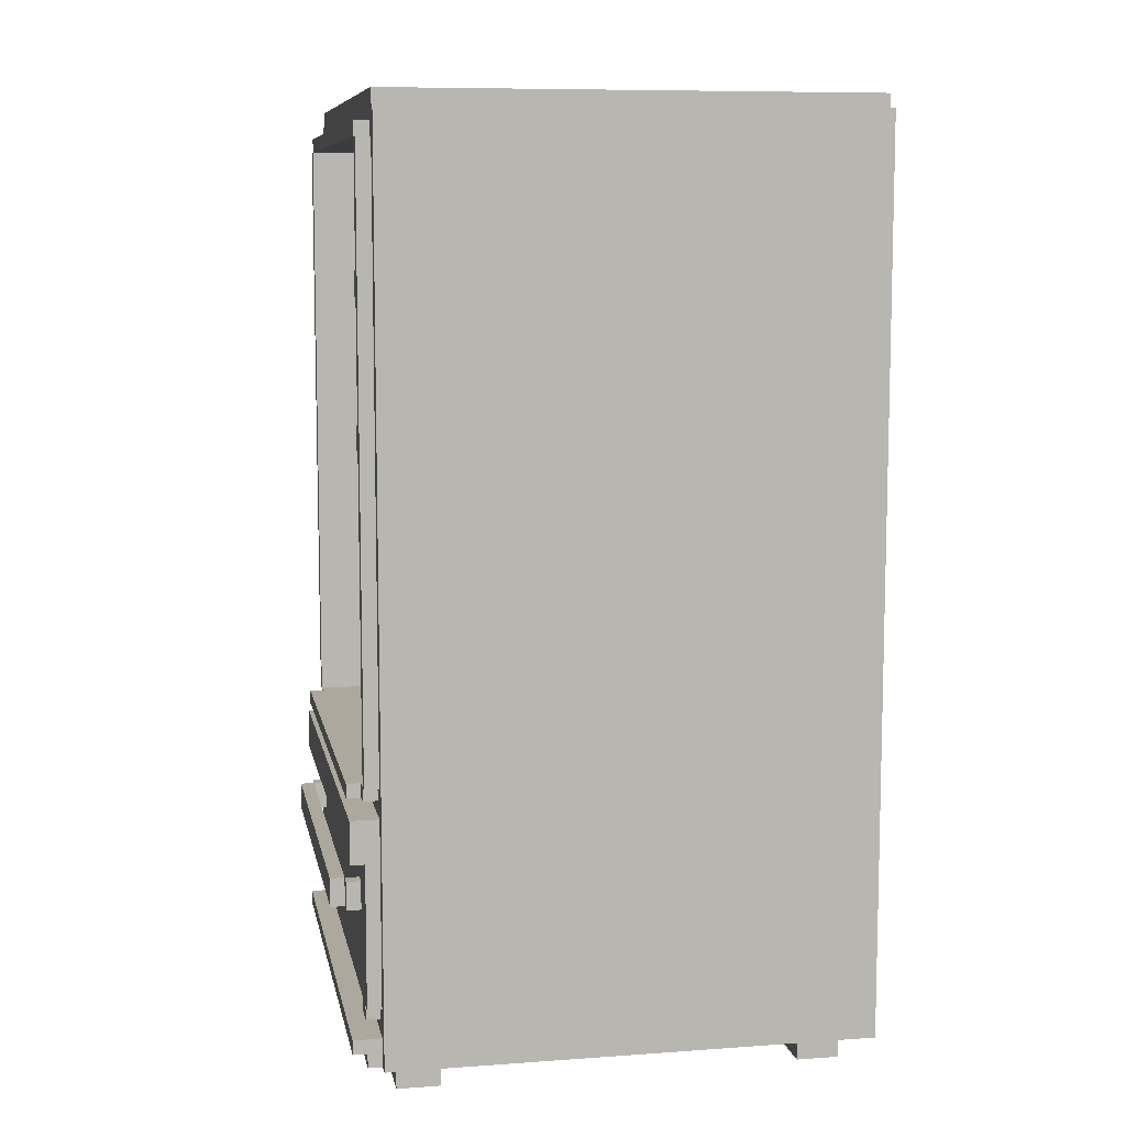
<metadata>
{"format":"obj","ext":"obj","renderer":"f3d","projection":"perspective","resolution":1024,"background":"white","views":[{"elev":8.7,"azim":79.1,"up":"+Y"}]}
</metadata>
<code>
o
v -1.8 0.2 1.5
v -1.8 0.2 -1.9
v -1.8 6.5 1.5
v -1.8 6.5 -1.9
v -1.7 0.2 1.6
v -1.7 0.2 1.5
v -1.7 0.3 1.7
v -1.7 0.3 1.6
v -1.7 0.4 1.7
v -1.7 0.4 1.5
v -1.7 0.6 1.6
v -1.7 0.6 1.5
v -1.7 1.6 1.7
v -1.7 1.6 1.6
v -1.7 1.8 1.7
v -1.7 1.8 1.6
v -1.7 1.9 1.7
v -1.7 1.9 1.5
v -1.7 2.1 1.6
v -1.7 2.1 1.5
v -1.7 6.3 1.6
v -1.7 6.3 1.5
v -1.7 6.5 1.5
v -1.7 6.5 -1.9
v -1.7 6.6 1.5
v -1.7 6.6 -1.9
v -1.6 0 1.4
v -1.6 0 1.1
v -1.6 0 -1.4
v -1.6 0 -1.7
v -1.6 0.2 1.4
v -1.6 0.2 1.1
v -1.6 0.2 -1.4
v -1.6 0.2 -1.7
v -1.6 0.5 1.6
v -1.6 0.5 1.5
v -1.6 0.6 1.6
v -1.6 0.6 1.5
v -1.6 2 1.6
v -1.6 2 1.5
v -1.6 2.1 1.6
v -1.6 2.1 1.5
v -1.6 6.3 1.6
v -1.6 6.3 1.5
v -1.6 6.4 1.6
v -1.6 6.4 1.5
v -1.5 2 1.7
v -1.5 2 1.6
v -1.5 2.1 1.7
v -1.5 2.1 1.6
v -1.4 1.2 1.7
v -1.4 1.2 1.6
v -1.4 1.4 1.7
v -1.4 1.4 1.6
v -1.3 1.2 1.8
v -1.3 1.2 1.7
v -1.3 1.4 1.8
v -1.3 1.4 1.7
v -0.5 2.1 1.2
v -0.5 2.1 1.1
v -0.5 2.1 0.2
v -0.5 2.8 1.2
v -0.5 2.8 1.1
v -0.5 2.8 0.2
v -0.5 2.9 1.2
v -0.5 2.9 1.1
v -0.5 2.9 0.2
v -0.5 3.5 1.2
v -0.5 3.5 1.1
v -0.5 3.5 0.2
v -0.5 3.6 1.2
v -0.5 3.6 1.1
v -0.5 3.6 0.2
v -0.5 4 1.2
v -0.5 4 1.1
v -0.5 4 0.2
v 1.3 0 1.4
v 1.3 0 1.1
v 1.3 0 -1.4
v 1.3 0 -1.7
v 1.3 0.2 1.4
v 1.3 0.2 1.1
v 1.3 0.2 -1.4
v 1.3 0.2 -1.7
v 1.3 1.2 1.7
v 1.3 1.2 1.6
v 1.3 1.4 1.7
v 1.3 1.4 1.6
v 1.4 0.5 1.6
v 1.4 0.5 1.5
v 1.4 0.6 1.6
v 1.4 0.6 1.5
v 1.6 2.1 1.6
v 1.6 2.1 1.5
v 1.6 2.1 0.2
v 1.6 4 1.3
v 1.6 4 1.2
v 1.6 4 0.2
v 1.6 4.2 1.3
v 1.6 4.2 1.2
v 1.6 4.2 0.2
v 1.6 5.2 1.3
v 1.6 5.2 1.2
v 1.6 5.2 0.2
v 1.6 5.4 1.3
v 1.6 5.4 1.2
v 1.6 5.4 0.2
v 1.6 6.3 1.6
v 1.6 6.3 1.5
v 1.6 6.3 0.2
v -1.6 2.1 1.6
v -1.6 2.1 1.5
v -1.6 2.1 0.2
v -1.6 2.8 1.2
v -1.6 2.8 1.1
v -1.6 2.8 0.2
v -1.6 2.9 1.2
v -1.6 2.9 1.1
v -1.6 2.9 0.2
v -1.6 3.5 1.2
v -1.6 3.5 1.1
v -1.6 3.5 0.2
v -1.6 3.6 1.2
v -1.6 3.6 1.1
v -1.6 3.6 0.2
v -1.6 4 1.3
v -1.6 4 1.2
v -1.6 4 0.2
v -1.6 4.2 1.3
v -1.6 4.2 1.2
v -1.6 4.2 0.2
v -1.6 5.2 1.3
v -1.6 5.2 1.2
v -1.6 5.2 0.2
v -1.6 5.4 1.3
v -1.6 5.4 1.2
v -1.6 5.4 0.2
v -1.6 6.3 1.6
v -1.6 6.3 1.5
v -1.6 6.3 0.2
v -1.4 0.5 1.6
v -1.4 0.5 1.5
v -1.4 0.6 1.6
v -1.4 0.6 1.5
v -1.3 0 1.4
v -1.3 0 1.1
v -1.3 0 -1.4
v -1.3 0 -1.7
v -1.3 0.2 1.4
v -1.3 0.2 1.1
v -1.3 0.2 -1.4
v -1.3 0.2 -1.7
v -1.3 1.2 1.7
v -1.3 1.2 1.6
v -1.3 1.4 1.7
v -1.3 1.4 1.6
v -0.3 2.1 1.2
v -0.3 2.1 1.1
v -0.3 2.1 0.2
v -0.3 4 1.2
v -0.3 4 1.1
v -0.3 4 0.2
v 1.3 1.2 1.8
v 1.3 1.2 1.7
v 1.3 1.4 1.8
v 1.3 1.4 1.7
v 1.4 1.2 1.7
v 1.4 1.2 1.6
v 1.4 1.4 1.7
v 1.4 1.4 1.6
v 1.5 2 1.7
v 1.5 2 1.6
v 1.5 2.1 1.7
v 1.5 2.1 1.6
v 1.6 0 1.4
v 1.6 0 1.1
v 1.6 0 -1.4
v 1.6 0 -1.7
v 1.6 0.2 1.4
v 1.6 0.2 1.1
v 1.6 0.2 -1.4
v 1.6 0.2 -1.7
v 1.6 0.5 1.6
v 1.6 0.5 1.5
v 1.6 0.6 1.6
v 1.6 0.6 1.5
v 1.6 2 1.6
v 1.6 2 1.5
v 1.6 2.1 1.6
v 1.6 2.1 1.5
v 1.6 6.3 1.6
v 1.6 6.3 1.5
v 1.6 6.4 1.6
v 1.6 6.4 1.5
v 1.7 0.2 1.6
v 1.7 0.2 1.5
v 1.7 0.3 1.7
v 1.7 0.3 1.6
v 1.7 0.4 1.7
v 1.7 0.4 1.5
v 1.7 0.6 1.6
v 1.7 0.6 1.5
v 1.7 1.6 1.7
v 1.7 1.6 1.6
v 1.7 1.8 1.7
v 1.7 1.8 1.6
v 1.7 1.9 1.7
v 1.7 1.9 1.5
v 1.7 2.1 1.6
v 1.7 2.1 1.5
v 1.7 6.3 1.6
v 1.7 6.3 1.5
v 1.7 6.5 1.5
v 1.7 6.5 -1.9
v 1.7 6.6 1.5
v 1.7 6.6 -1.9
v 1.8 0.2 1.5
v 1.8 0.2 -1.9
v 1.8 6.5 1.5
v 1.8 6.5 -1.9
v -1.3 1.2 1.8
v -1.3 1.4 1.8
v 1.3 1.2 1.8
v 1.3 1.4 1.8
v -1.7 0.3 1.7
v -1.7 0.4 1.7
v -1.7 1.6 1.7
v -1.7 1.8 1.7
v -1.7 1.9 1.7
v -1.5 2 1.7
v -1.5 2.1 1.7
v -1.4 1.2 1.7
v -1.4 1.4 1.7
v -1.3 1.2 1.7
v -1.3 1.4 1.7
v 1.3 1.2 1.7
v 1.3 1.4 1.7
v 1.4 1.2 1.7
v 1.4 1.4 1.7
v 1.5 2 1.7
v 1.5 2.1 1.7
v 1.7 0.3 1.7
v 1.7 0.4 1.7
v 1.7 1.6 1.7
v 1.7 1.8 1.7
v 1.7 1.9 1.7
v -1.7 0.2 1.6
v -1.7 0.3 1.6
v -1.7 0.6 1.6
v -1.7 1.6 1.6
v -1.7 2.1 1.6
v -1.7 6.3 1.6
v -1.6 0.5 1.6
v -1.6 0.6 1.6
v -1.6 0.7 1.6
v -1.6 1.6 1.6
v -1.6 2 1.6
v -1.6 2.1 1.6
v -1.6 6.3 1.6
v -1.6 6.4 1.6
v -1.5 0.6 1.6
v -1.5 0.7 1.6
v -1.5 2 1.6
v -1.5 2.1 1.6
v -1.4 0.5 1.6
v -1.4 0.6 1.6
v -1.4 1.2 1.6
v -1.4 1.4 1.6
v -1.3 1.2 1.6
v -1.3 1.4 1.6
v 1.3 1.2 1.6
v 1.3 1.4 1.6
v 1.4 0.5 1.6
v 1.4 0.6 1.6
v 1.4 1.2 1.6
v 1.4 1.4 1.6
v 1.5 0.6 1.6
v 1.5 0.7 1.6
v 1.5 2 1.6
v 1.5 2.1 1.6
v 1.6 0.5 1.6
v 1.6 0.6 1.6
v 1.6 0.7 1.6
v 1.6 1.6 1.6
v 1.6 2 1.6
v 1.6 2.1 1.6
v 1.6 6.3 1.6
v 1.6 6.4 1.6
v 1.7 0.2 1.6
v 1.7 0.3 1.6
v 1.7 0.6 1.6
v 1.7 1.6 1.6
v 1.7 2.1 1.6
v 1.7 6.3 1.6
v -1.8 0.2 1.5
v -1.8 6.5 1.5
v -1.7 0.2 1.5
v -1.7 0.4 1.5
v -1.7 0.6 1.5
v -1.7 1.9 1.5
v -1.7 2.1 1.5
v -1.7 6.3 1.5
v -1.7 6.5 1.5
v -1.7 6.6 1.5
v -1.6 0.5 1.5
v -1.6 0.6 1.5
v -1.6 1.9 1.5
v -1.6 2 1.5
v -1.6 2.1 1.5
v -1.6 6.3 1.5
v -1.6 6.4 1.5
v -1.4 0.5 1.5
v -1.4 0.6 1.5
v 1.4 0.5 1.5
v 1.4 0.6 1.5
v 1.6 0.5 1.5
v 1.6 0.6 1.5
v 1.6 1.9 1.5
v 1.6 2 1.5
v 1.6 2.1 1.5
v 1.6 6.3 1.5
v 1.6 6.4 1.5
v 1.7 0.2 1.5
v 1.7 0.4 1.5
v 1.7 0.6 1.5
v 1.7 1.9 1.5
v 1.7 2.1 1.5
v 1.7 6.3 1.5
v 1.7 6.5 1.5
v 1.7 6.6 1.5
v 1.8 0.2 1.5
v 1.8 6.5 1.5
v -1.6 0 1.4
v -1.6 0.2 1.4
v -1.3 0 1.4
v -1.3 0.2 1.4
v 1.3 0 1.4
v 1.3 0.2 1.4
v 1.6 0 1.4
v 1.6 0.2 1.4
v -1.6 4 1.3
v -1.6 4.2 1.3
v -1.6 5.2 1.3
v -1.6 5.4 1.3
v 1.6 4 1.3
v 1.6 4.2 1.3
v 1.6 5.2 1.3
v 1.6 5.4 1.3
v -1.6 2.8 1.2
v -1.6 2.9 1.2
v -1.6 3.5 1.2
v -1.6 3.6 1.2
v -0.5 2.1 1.2
v -0.5 2.8 1.2
v -0.5 2.9 1.2
v -0.5 3.5 1.2
v -0.5 3.6 1.2
v -0.5 4 1.2
v -0.3 2.1 1.2
v -0.3 4 1.2
v -1.6 2.1 0.2
v -1.6 2.8 0.2
v -1.6 2.9 0.2
v -1.6 3.5 0.2
v -1.6 3.6 0.2
v -1.6 4 0.2
v -1.6 4.2 0.2
v -1.6 5.2 0.2
v -1.6 5.4 0.2
v -1.6 6.3 0.2
v -0.5 2.1 0.2
v -0.5 2.8 0.2
v -0.5 2.9 0.2
v -0.5 3.5 0.2
v -0.5 3.6 0.2
v -0.5 4 0.2
v -0.3 2.1 0.2
v -0.3 4 0.2
v 1.6 2.1 0.2
v 1.6 4 0.2
v 1.6 4.2 0.2
v 1.6 5.2 0.2
v 1.6 5.4 0.2
v 1.6 6.3 0.2
v -1.6 0 -1.4
v -1.6 0.2 -1.4
v -1.3 0 -1.4
v -1.3 0.2 -1.4
v 1.3 0 -1.4
v 1.3 0.2 -1.4
v 1.6 0 -1.4
v 1.6 0.2 -1.4
v -1.3 1.2 1.7
v -1.3 1.4 1.7
v 1.3 1.2 1.7
v 1.3 1.4 1.7
v -1.6 0 1.1
v -1.6 0.2 1.1
v -1.3 0 1.1
v -1.3 0.2 1.1
v 1.3 0 1.1
v 1.3 0.2 1.1
v 1.6 0 1.1
v 1.6 0.2 1.1
v -1.6 0 -1.7
v -1.6 0.2 -1.7
v -1.3 0 -1.7
v -1.3 0.2 -1.7
v 1.3 0 -1.7
v 1.3 0.2 -1.7
v 1.6 0 -1.7
v 1.6 0.2 -1.7
v -1.8 0.2 -1.9
v -1.8 6.5 -1.9
v -1.7 6.5 -1.9
v -1.7 6.6 -1.9
v -1.6 0.4 -1.9
v -1.6 5.4 -1.9
v -1.6 6.3 -1.9
v 1.6 0.4 -1.9
v 1.6 5.4 -1.9
v 1.6 6.3 -1.9
v 1.7 6.5 -1.9
v 1.7 6.6 -1.9
v 1.8 0.2 -1.9
v 1.8 6.5 -1.9
v -1.6 0 1.4
v -1.3 0 1.4
v 1.3 0 1.4
v 1.6 0 1.4
v -1.6 0 1.1
v -1.3 0 1.1
v 1.3 0 1.1
v 1.6 0 1.1
v -1.6 0 -1.4
v -1.3 0 -1.4
v 1.3 0 -1.4
v 1.6 0 -1.4
v -1.6 0 -1.7
v -1.3 0 -1.7
v 1.3 0 -1.7
v 1.6 0 -1.7
v -1.7 0.2 1.6
v 1.7 0.2 1.6
v -1.8 0.2 1.5
v -1.7 0.2 1.5
v 1.7 0.2 1.5
v 1.8 0.2 1.5
v -1.6 0.2 1.4
v -1.3 0.2 1.4
v 1.3 0.2 1.4
v 1.6 0.2 1.4
v -1.6 0.2 1.1
v -1.3 0.2 1.1
v 1.3 0.2 1.1
v 1.6 0.2 1.1
v -1.6 0.2 -1.4
v -1.3 0.2 -1.4
v 1.3 0.2 -1.4
v 1.6 0.2 -1.4
v -1.6 0.2 -1.7
v -1.3 0.2 -1.7
v 1.3 0.2 -1.7
v 1.6 0.2 -1.7
v -1.8 0.2 -1.9
v 1.8 0.2 -1.9
v -1.7 0.3 1.7
v 1.7 0.3 1.7
v -1.7 0.3 1.6
v 1.7 0.3 1.6
v -1.6 0.5 1.6
v -1.4 0.5 1.6
v 1.4 0.5 1.6
v 1.6 0.5 1.6
v -1.6 0.5 1.5
v -1.4 0.5 1.5
v 1.4 0.5 1.5
v 1.6 0.5 1.5
v -1.7 0.6 1.6
v -1.6 0.6 1.6
v -1.4 0.6 1.6
v 1.4 0.6 1.6
v 1.6 0.6 1.6
v 1.7 0.6 1.6
v -1.7 0.6 1.5
v -1.6 0.6 1.5
v -1.4 0.6 1.5
v 1.4 0.6 1.5
v 1.6 0.6 1.5
v 1.7 0.6 1.5
v -1.3 1.2 1.8
v 1.3 1.2 1.8
v -1.4 1.2 1.7
v -1.3 1.2 1.7
v 1.3 1.2 1.7
v 1.4 1.2 1.7
v -1.4 1.2 1.6
v -1.3 1.2 1.6
v 1.3 1.2 1.6
v 1.4 1.2 1.6
v -1.7 1.6 1.7
v 1.7 1.6 1.7
v -1.7 1.6 1.6
v -1.6 1.6 1.6
v 1.6 1.6 1.6
v 1.7 1.6 1.6
v -1.5 2 1.7
v 1.5 2 1.7
v -1.6 2 1.6
v -1.5 2 1.6
v 1.5 2 1.6
v 1.6 2 1.6
v -1.6 2 1.5
v 1.6 2 1.5
v -1.7 2.1 1.6
v -1.6 2.1 1.6
v 1.6 2.1 1.6
v 1.7 2.1 1.6
v -1.7 2.1 1.5
v -1.6 2.1 1.5
v 1.6 2.1 1.5
v 1.7 2.1 1.5
v -1.6 2.8 1.2
v -0.5 2.8 1.2
v -1.6 2.8 1.1
v -0.5 2.8 1.1
v -1.6 2.8 0.2
v -0.5 2.8 0.2
v -1.6 3.5 1.2
v -0.5 3.5 1.2
v -1.6 3.5 1.1
v -0.5 3.5 1.1
v -1.6 3.5 0.2
v -0.5 3.5 0.2
v -1.6 4 1.3
v 1.6 4 1.3
v -1.6 4 1.2
v -0.5 4 1.2
v -0.3 4 1.2
v 1.6 4 1.2
v -0.5 4 1.1
v -0.3 4 1.1
v -1.6 4 0.2
v -0.5 4 0.2
v -0.3 4 0.2
v 1.6 4 0.2
v -1.6 5.2 1.3
v 1.6 5.2 1.3
v -1.6 5.2 1.2
v 1.6 5.2 1.2
v -1.6 5.2 0.2
v 1.6 5.2 0.2
v -1.6 6.3 1.6
v 1.6 6.3 1.6
v -1.6 6.3 1.5
v 1.6 6.3 1.5
v -1.6 6.3 0.2
v 1.6 6.3 0.2
v -1.7 0.4 1.7
v 1.7 0.4 1.7
v -1.7 0.4 1.5
v 1.7 0.4 1.5
v -1.3 1.4 1.8
v 1.3 1.4 1.8
v -1.4 1.4 1.7
v -1.3 1.4 1.7
v 1.3 1.4 1.7
v 1.4 1.4 1.7
v -1.4 1.4 1.6
v -1.3 1.4 1.6
v 1.3 1.4 1.6
v 1.4 1.4 1.6
v -1.7 1.9 1.7
v 1.7 1.9 1.7
v -1.6 1.9 1.6
v 1.6 1.9 1.6
v -1.7 1.9 1.5
v -1.6 1.9 1.5
v 1.6 1.9 1.5
v 1.7 1.9 1.5
v -1.5 2.1 1.7
v 1.5 2.1 1.7
v -1.6 2.1 1.6
v -1.5 2.1 1.6
v 1.5 2.1 1.6
v 1.6 2.1 1.6
v -1.6 2.1 1.5
v 1.6 2.1 1.5
v -0.5 2.1 1.2
v -0.3 2.1 1.2
v -0.5 2.1 1.1
v -0.3 2.1 1.1
v -1.6 2.1 0.2
v -0.5 2.1 0.2
v -0.3 2.1 0.2
v 1.6 2.1 0.2
v -1.6 2.9 1.2
v -0.5 2.9 1.2
v -1.6 2.9 1.1
v -0.5 2.9 1.1
v -1.6 2.9 0.2
v -0.5 2.9 0.2
v -1.6 3.6 1.2
v -0.5 3.6 1.2
v -1.6 3.6 1.1
v -0.5 3.6 1.1
v -1.6 3.6 0.2
v -0.5 3.6 0.2
v -1.6 4.2 1.3
v 1.6 4.2 1.3
v -1.6 4.2 1.2
v 1.6 4.2 1.2
v -1.6 4.2 0.2
v 1.6 4.2 0.2
v -1.6 5.4 1.3
v 1.6 5.4 1.3
v -1.6 5.4 1.2
v 1.6 5.4 1.2
v -1.6 5.4 0.2
v 1.6 5.4 0.2
v -1.7 6.3 1.6
v -1.6 6.3 1.6
v 1.6 6.3 1.6
v 1.7 6.3 1.6
v -1.7 6.3 1.5
v -1.6 6.3 1.5
v 1.6 6.3 1.5
v 1.7 6.3 1.5
v -1.6 6.4 1.6
v 1.6 6.4 1.6
v -1.6 6.4 1.5
v 1.6 6.4 1.5
v -1.8 6.5 1.5
v -1.7 6.5 1.5
v 1.7 6.5 1.5
v 1.8 6.5 1.5
v -1.8 6.5 -1.9
v -1.7 6.5 -1.9
v 1.7 6.5 -1.9
v 1.8 6.5 -1.9
v -1.7 6.6 1.5
v 1.7 6.6 1.5
v -1.7 6.6 -1.9
v 1.7 6.6 -1.9
f 3 2 1
f 4 2 3
f 8 6 5
f 9 8 7
f 10 6 8
f 10 8 9
f 14 12 11
f 15 14 13
f 16 12 14
f 16 14 15
f 17 16 15
f 18 12 16
f 18 16 17
f 21 20 19
f 22 20 21
f 25 24 23
f 26 24 25
f 31 28 27
f 32 28 31
f 33 30 29
f 34 30 33
f 37 36 35
f 38 36 37
f 41 40 39
f 42 40 41
f 45 44 43
f 46 44 45
f 49 48 47
f 50 48 49
f 53 52 51
f 54 52 53
f 57 56 55
f 58 56 57
f 62 60 59
f 63 61 60
f 63 60 62
f 64 61 63
f 68 66 65
f 69 67 66
f 69 66 68
f 70 67 69
f 74 72 71
f 75 73 72
f 75 72 74
f 76 73 75
f 81 78 77
f 82 78 81
f 83 80 79
f 84 80 83
f 87 86 85
f 88 86 87
f 91 90 89
f 92 90 91
f 96 95 94
f 97 95 96
f 98 95 97
f 99 96 94
f 102 99 94
f 102 101 100
f 102 100 99
f 103 101 102
f 104 101 103
f 105 102 94
f 108 94 93
f 109 107 106
f 109 94 108
f 109 105 94
f 109 106 105
f 110 107 109
f 112 113 114
f 114 113 115
f 115 113 116
f 112 114 117
f 112 117 120
f 118 119 120
f 117 118 120
f 120 119 121
f 121 119 122
f 112 120 123
f 112 123 126
f 124 125 126
f 123 124 126
f 126 125 127
f 127 125 128
f 112 126 129
f 112 129 132
f 130 131 132
f 129 130 132
f 132 131 133
f 133 131 134
f 112 132 135
f 111 112 138
f 136 137 139
f 138 112 139
f 112 135 139
f 135 136 139
f 139 137 140
f 141 142 143
f 143 142 144
f 145 146 149
f 149 146 150
f 147 148 151
f 151 148 152
f 153 154 155
f 155 154 156
f 157 158 160
f 158 159 161
f 160 158 161
f 161 159 162
f 163 164 165
f 165 164 166
f 167 168 169
f 169 168 170
f 171 172 173
f 173 172 174
f 175 176 179
f 179 176 180
f 177 178 181
f 181 178 182
f 183 184 185
f 185 184 186
f 187 188 189
f 189 188 190
f 191 192 193
f 193 192 194
f 195 196 198
f 197 198 199
f 198 196 200
f 199 198 200
f 201 202 204
f 203 204 205
f 204 202 206
f 205 204 206
f 205 206 207
f 206 202 208
f 207 206 208
f 209 210 211
f 211 210 212
f 213 214 215
f 215 214 216
f 217 218 219
f 219 218 220
f 223 222 221
f 224 222 223
f 234 233 232
f 235 233 234
f 238 237 236
f 239 237 238
f 240 231 230
f 241 231 240
f 242 226 225
f 243 226 242
f 244 228 227
f 245 229 228
f 245 228 244
f 246 229 245
f 254 250 249
f 255 250 254
f 256 250 255
f 258 252 251
f 259 252 258
f 261 254 253
f 261 255 254
f 262 256 255
f 262 255 261
f 263 258 257
f 264 258 263
f 265 261 253
f 266 262 261
f 266 261 265
f 267 256 262
f 267 262 266
f 268 256 267
f 269 267 266
f 270 256 268
f 271 269 266
f 271 270 269
f 272 256 270
f 272 270 271
f 274 271 266
f 275 271 274
f 276 256 272
f 277 275 274
f 277 276 275
f 277 274 273
f 278 276 277
f 281 277 273
f 281 278 277
f 282 278 281
f 283 276 278
f 283 278 282
f 284 256 276
f 284 276 283
f 285 280 279
f 286 280 285
f 287 260 259
f 288 260 287
f 289 248 247
f 290 248 289
f 291 283 282
f 291 284 283
f 292 284 291
f 293 287 286
f 294 287 293
f 297 296 295
f 298 296 297
f 299 296 298
f 300 296 299
f 301 296 300
f 302 296 301
f 303 296 302
f 305 299 298
f 306 299 305
f 307 301 300
f 308 301 307
f 309 301 308
f 310 304 303
f 310 303 302
f 311 304 310
f 312 305 298
f 314 312 298
f 314 313 312
f 315 313 314
f 316 314 298
f 318 308 307
f 319 308 318
f 322 304 311
f 324 317 316
f 324 316 298
f 325 317 324
f 326 320 319
f 326 319 318
f 327 320 326
f 328 322 321
f 329 304 322
f 329 322 328
f 330 304 329
f 331 325 324
f 331 327 326
f 331 329 328
f 331 328 327
f 331 326 325
f 331 324 323
f 332 329 331
f 335 334 333
f 336 334 335
f 339 338 337
f 340 338 339
f 345 342 341
f 346 342 345
f 347 344 343
f 348 344 347
f 354 350 349
f 355 350 354
f 356 352 351
f 357 352 356
f 359 355 354
f 359 358 357
f 359 357 356
f 359 356 355
f 359 354 353
f 360 358 359
f 371 362 361
f 372 362 371
f 373 364 363
f 374 364 373
f 375 366 365
f 376 366 375
f 379 378 377
f 380 378 379
f 381 368 367
f 382 368 381
f 383 370 369
f 384 370 383
f 387 386 385
f 388 386 387
f 391 390 389
f 392 390 391
f 393 394 395
f 395 394 396
f 397 398 399
f 399 398 400
f 401 402 403
f 403 402 404
f 405 406 407
f 407 406 408
f 409 410 411
f 411 410 412
f 413 414 415
f 413 415 417
f 415 416 417
f 417 416 418
f 418 416 419
f 413 417 420
f 417 418 420
f 418 419 421
f 420 418 421
f 419 416 422
f 421 419 422
f 420 421 423
f 422 416 423
f 421 422 423
f 423 416 424
f 413 420 425
f 420 423 425
f 425 423 426
f 431 428 427
f 432 428 431
f 433 430 429
f 434 430 433
f 439 436 435
f 440 436 439
f 441 438 437
f 442 438 441
f 446 444 443
f 447 444 446
f 449 446 445
f 449 448 447
f 449 447 446
f 450 448 449
f 451 448 450
f 452 448 451
f 453 449 445
f 454 451 450
f 455 451 454
f 456 448 452
f 457 455 454
f 457 456 455
f 457 453 445
f 457 454 453
f 458 456 457
f 459 456 458
f 460 448 456
f 460 456 459
f 461 457 445
f 462 459 458
f 463 459 462
f 464 448 460
f 465 461 445
f 465 464 463
f 465 463 462
f 465 462 461
f 466 448 464
f 466 464 465
f 469 468 467
f 470 468 469
f 475 472 471
f 476 472 475
f 477 474 473
f 478 474 477
f 485 480 479
f 486 480 485
f 487 482 481
f 488 482 487
f 489 484 483
f 490 484 489
f 494 492 491
f 495 492 494
f 497 494 493
f 498 494 497
f 499 496 495
f 500 496 499
f 503 502 501
f 504 502 503
f 505 502 504
f 506 502 505
f 510 508 507
f 511 508 510
f 513 510 509
f 513 512 511
f 513 511 510
f 514 512 513
f 519 516 515
f 520 516 519
f 521 518 517
f 522 518 521
f 525 524 523
f 526 524 525
f 527 526 525
f 528 526 527
f 531 530 529
f 532 530 531
f 533 532 531
f 534 532 533
f 537 536 535
f 538 536 537
f 539 536 538
f 540 536 539
f 541 538 537
f 542 540 539
f 543 541 537
f 544 541 543
f 545 540 542
f 546 540 545
f 549 548 547
f 550 548 549
f 551 550 549
f 552 550 551
f 555 554 553
f 556 554 555
f 557 556 555
f 558 556 557
f 559 560 561
f 561 560 562
f 563 564 566
f 566 564 567
f 565 566 569
f 569 566 570
f 567 568 571
f 571 568 572
f 573 574 575
f 575 574 576
f 573 575 577
f 575 576 578
f 577 575 578
f 576 574 579
f 578 576 579
f 579 574 580
f 581 582 584
f 584 582 585
f 583 584 587
f 585 586 587
f 584 585 587
f 587 586 588
f 587 588 589
f 589 588 590
f 587 589 591
f 590 588 592
f 587 591 593
f 593 591 594
f 592 588 595
f 595 588 596
f 597 598 599
f 599 598 600
f 599 600 601
f 601 600 602
f 603 604 605
f 605 604 606
f 605 606 607
f 607 606 608
f 609 610 611
f 611 610 612
f 611 612 613
f 613 612 614
f 615 616 617
f 617 616 618
f 617 618 619
f 619 618 620
f 621 622 625
f 625 622 626
f 623 624 627
f 627 624 628
f 629 630 631
f 631 630 632
f 633 634 637
f 637 634 638
f 635 636 639
f 639 636 640
f 641 642 643
f 643 642 644

</code>
